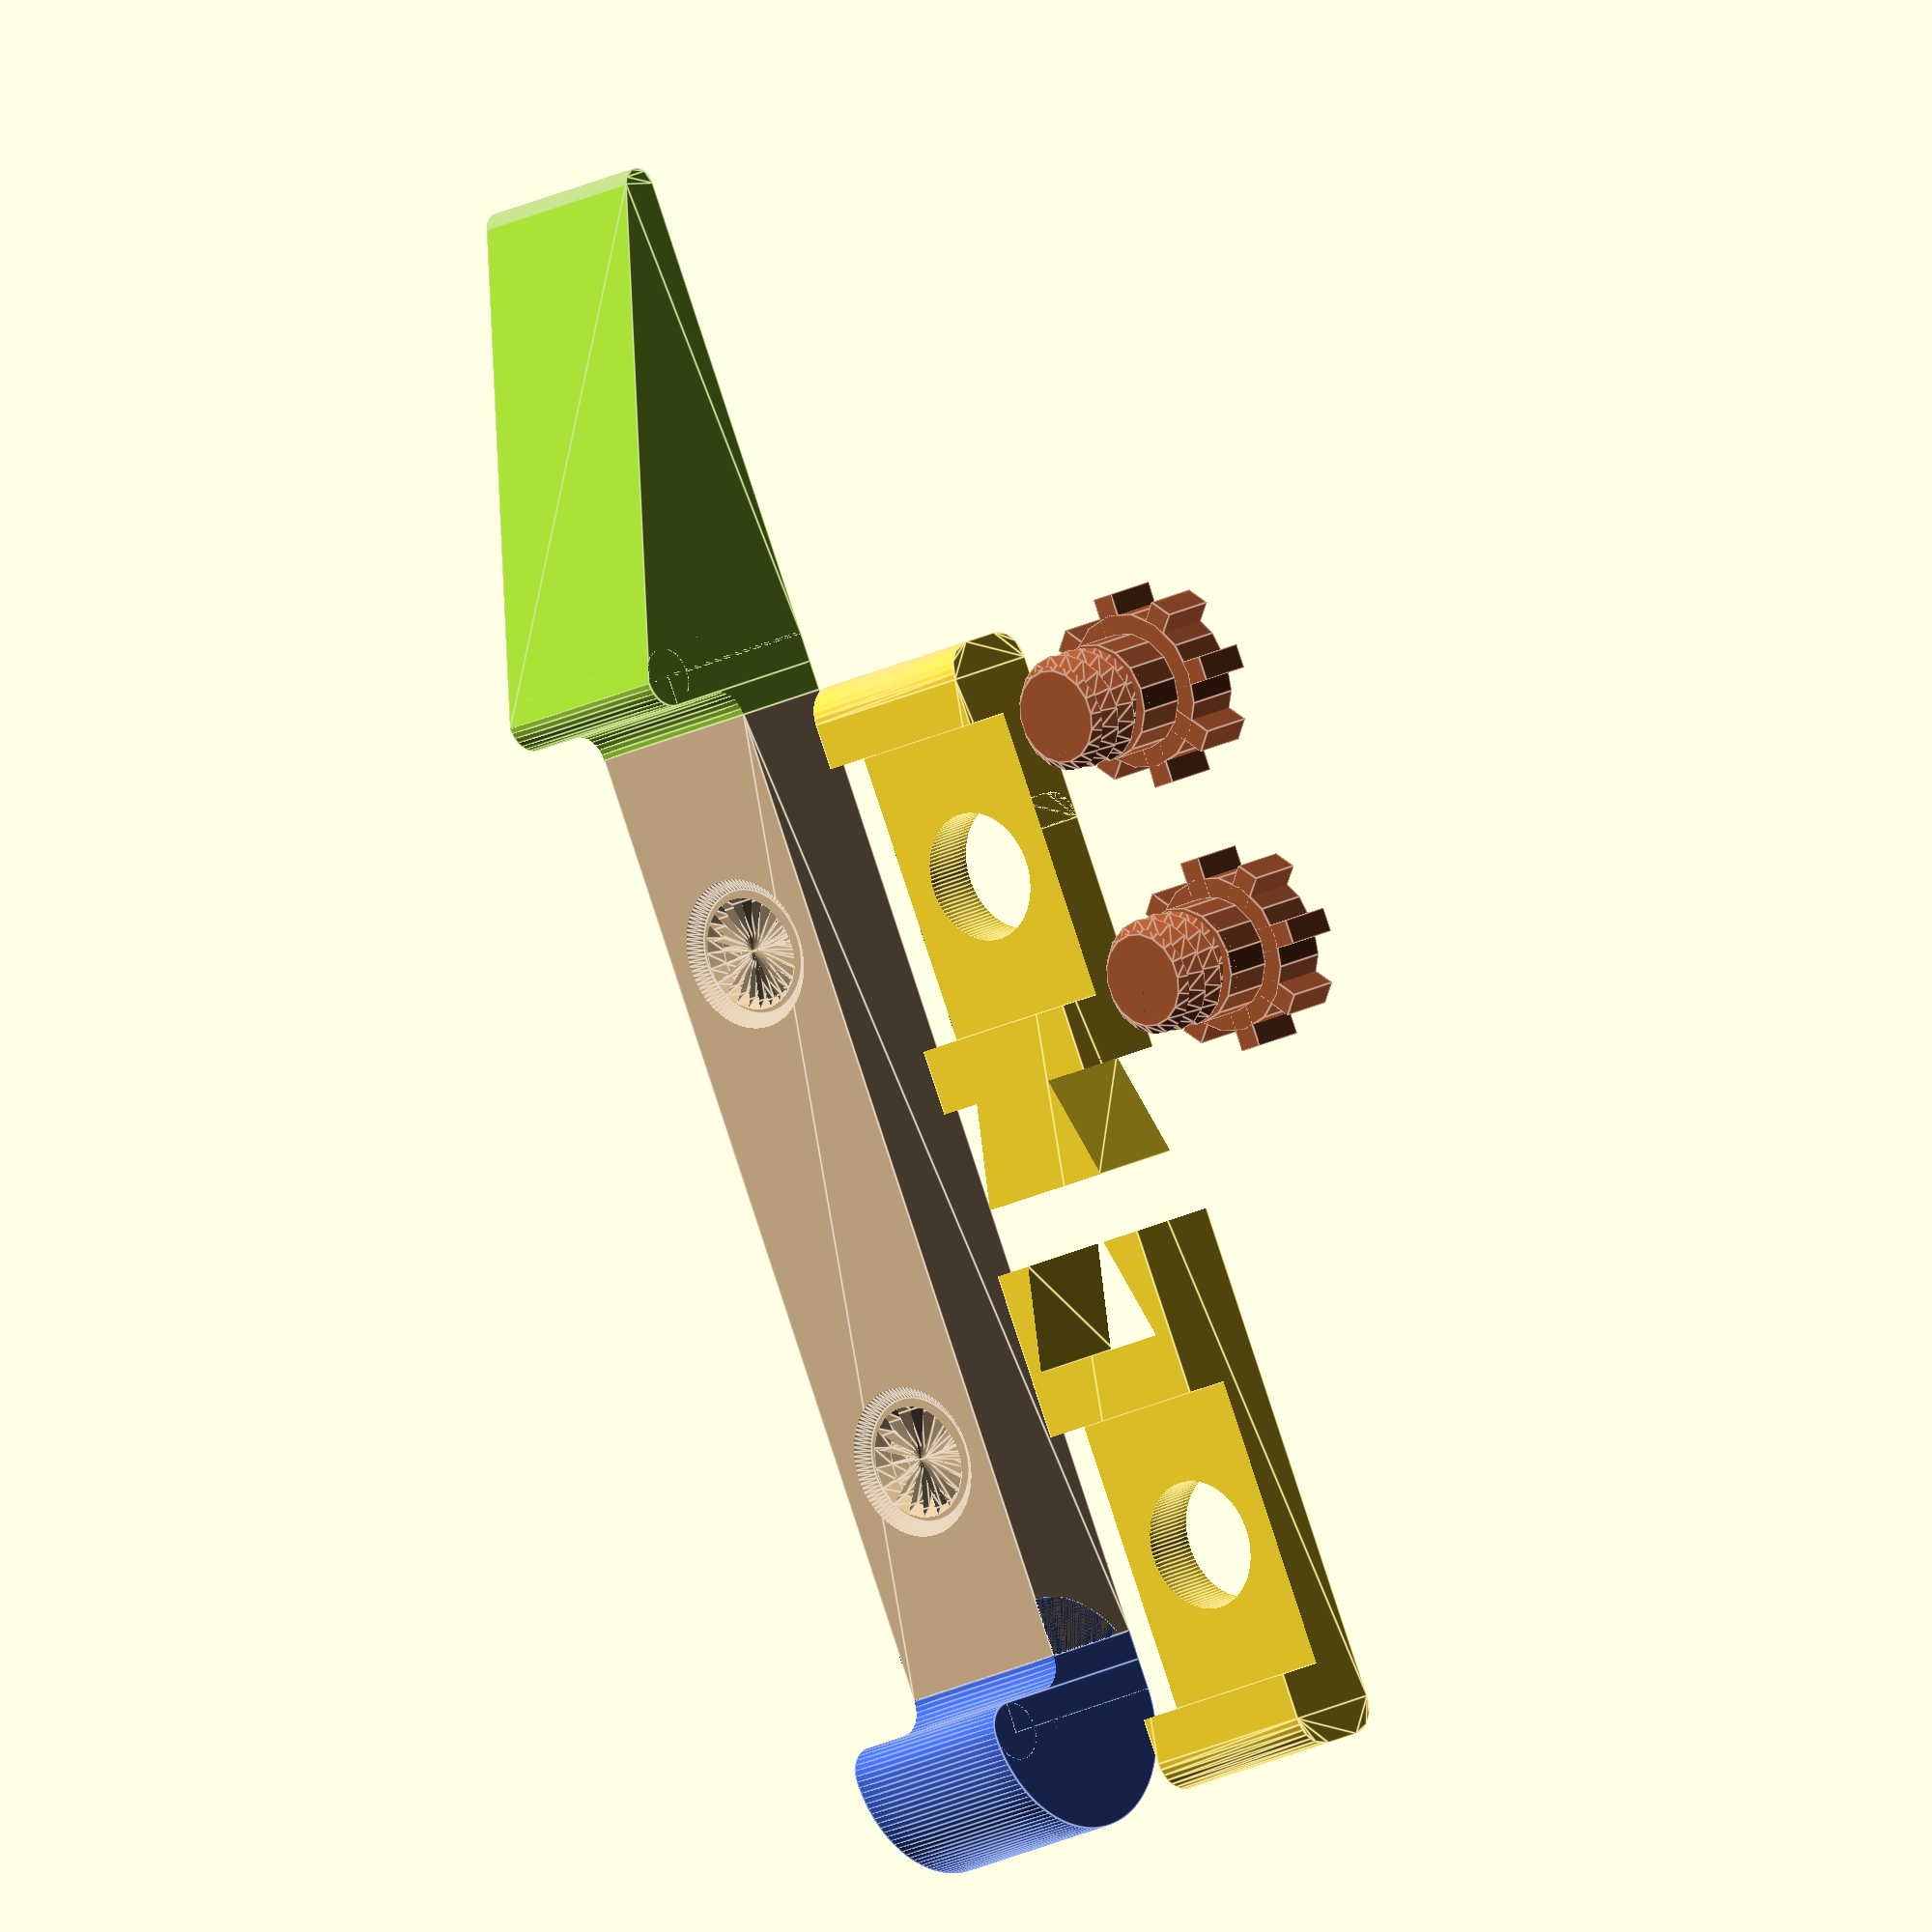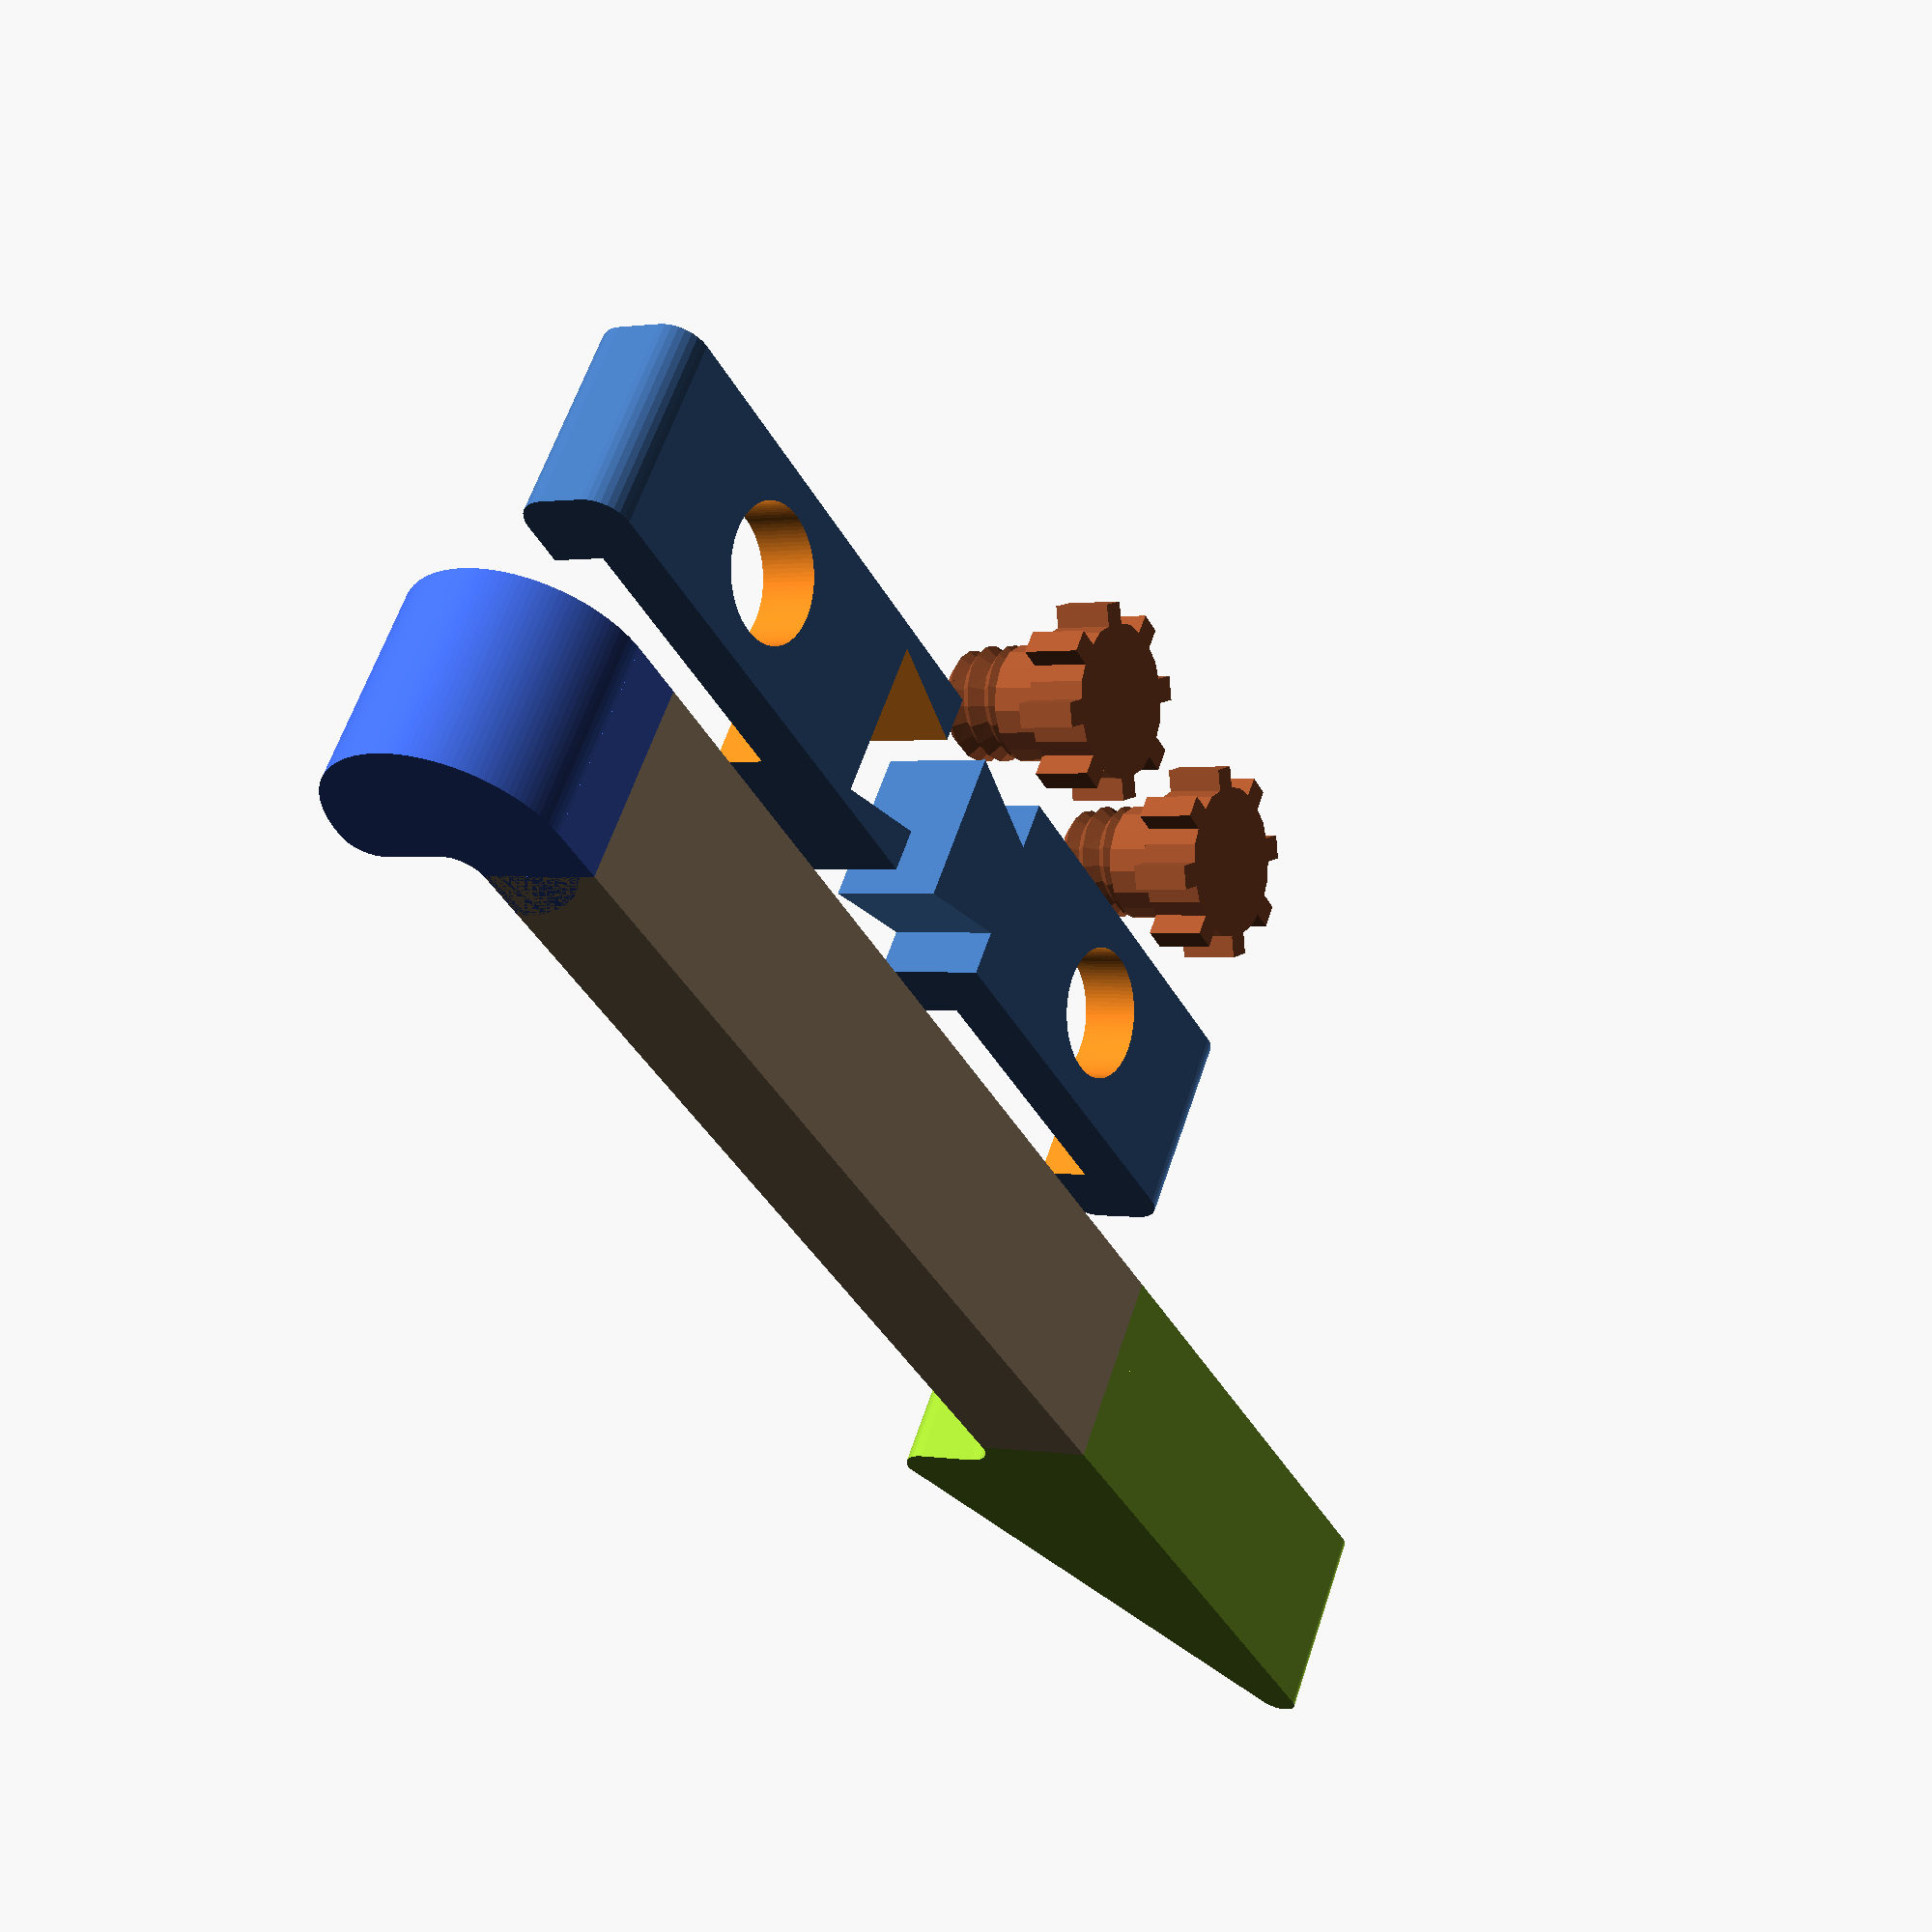
<openscad>
/*
 * Customizable Sanding Stick - https://www.thingiverse.com/thing:2404850
 * by Dennis Hofmann - https://www.thingiverse.com/mightynozzle/about
 * created 2017-08-08
 * version v1.3
 *
 * Changelog
 * --------------
 * v1.3 - 2017-08-08:
 *  - [feature] parts will be generated in separate stl-Files additionally.
 * v1.2 - 2017-07-31:
 *  - [fix] reduce the tolerance of the threaded hole. If you have problems, to insert the screw in, you can change the tolerance in the Screw Settings (Advanced!) -> Screw Thread Hole Dia In Millimeter.
 *  - [feature] parameter to add extra height of the screws head
 * v1.1 - 2017-06-27:
 *  - [feature] added color
 *  - [cosmetic] updated description for screw settings
 * v1.0 - 2017-06-26:
 *  - initial design
 * --------------
 *
 * This work is licensed under the Creative Commons - Attribution - Non-Commercial ShareAlike license.
 * https://creativecommons.org/licenses/by-nc-sa/3.0/
 */

 // Parameter Section //
//-------------------//

// preview[view:south, tilt:top diagonal]

/* [Sanding Stick Settings] */

// Choose, which part you want to see!
part = "all_parts__";  //[all_parts__:All Parts,screws__:Screws,bottom_part__:Bottom,top_part__:Top]

// The width of the Sanding Stick / Sanding Paper Strip
stick_width_in_millimeter = 10.0; //[9:70]

// The height of the Stick will not be higher than the Base height. This value influences the width of wedge ends.
base_height_in_millimeter = 12.0; //[10:40]

// This is the length of the Base without the length of the ends
base_length_in_millimeter = 50.0; //[37:200]

// Choose, which option for the first end you wish.
end_1_option = "wedge"; //[none,round,wedge]

// Choose between the base_height and half_base_height of the first end. This value also influences the width of the ends. half_base_height is the same height, as the main part of the Sanding Stick.
end_1_height = "base_height"; //[base_height,half_base_height]

// Set the wedge angle of the first end
end_1_wedge_angle = 22.5; // [5:75]

// If you want a sharp end of the wedge, set 0. If you want a round end, set > 0.
end_1_wedge_round_tip_diameter_in_millimeter = 2.0;

// Choose, which option for the second end you wish.
end_2_option = "round"; //[none,round,wedge]

// Choose between the base_height and half_base_height of the second end. This value also influences the width of the ends. half_base_height is the same height, as the main part of the Sanding Stick.
end_2_height = "base_height"; //[base_height,half_base_height]

// Set the wedge angle of the second end.
end_2_wedge_angle = 10.0; //[3:135]

// If you want a sharp end of the wedge, set 0. If you want a round end, set > 0.
end_2_wedge_round_tip_diameter_in_millimeter = 3.0;

// The gap between the dovetail
Dovetail_Gap = 0.1;

/* [Screw Settings (Advanced!)] */

// Thread diameter of the screw
screw_thread_dia_in_millimeter = 6.0;

// Max head diameter of the screw. If the stick width is smaller, the stick width takes place as the head diameter. If you set a higher value, you should also increase the Screw Head Space value for the top part.
screw_head_dia_in_millimeter = 10.0;

// Thread hole diameter of the sanding stick bottom part. You should use Screw Thread Dia and add about 0.5-0.8 mm for tolerance. Otherwise the screw won't fit the threaded hole of the bottom part.
screw_thread_hole_dia_in_millimeter = 6.4;

// The hole diameter of the sanding stick top part. You should use Screw Thread Dia and add about 0.5-0.8 mm for tolerance. Otherwise the screw won't fit through the top part.
screw_hole_dia_in_millimeter = 6.6;

// The space of the sanding stick top part. This space is needed for the screw. This value should be higher than the Screw Head Dia value.
screw_head_space_in_millimeter =  15.0;

// Number of teeth of the screw head.
screw_head_teeth = 8; //[2:32]

// Additional Screw Head Height. Default is 0.0 to meet the max height of the whole assembled stick. Add an extra would be easier to screw in or turn the screw of.
extra_screw_head_height_in_millimeter = 0.0;

// Max thread height for screw and sanding stick bottom part. Higher value results in a stronger join between the bottom and top part of the sanding stick, but also takes longer to screw it in.
max_thread_height_in_millimeter = 3.5;

/* [Hidden] */
stick_width = stick_width_in_millimeter;
base_length = base_length_in_millimeter;
base_height = base_height_in_millimeter;
screw_thread_dia = screw_thread_dia_in_millimeter;
screw_head_dia = screw_head_dia_in_millimeter;
screw_thread_hole_dia = screw_thread_hole_dia_in_millimeter;
screw_hole_dia = screw_hole_dia_in_millimeter;
screw_head_space = screw_head_space_in_millimeter;
extra_screw_head_height = extra_screw_head_height_in_millimeter;
max_thread_height = max_thread_height_in_millimeter;

$fn=100;


// projection to figure out the shape of the base
module addBase(height, inset=-1, chamfer=false) {
    // epsilon to make sure layers merge without coplanar surfaces
    layers = chamfer ? height / $fs : 1;
    $eps = height / layers / 100;

    for (i = [0:layers-1])
        translate([0, 0, i*height/layers])
            linear_extrude(height/layers + $eps)
            offset(delta=-(inset -i*inset/layers), chamfer=true)
            if ($children > 1)
                children(1);
            else
                projection(cut=true)
                    children(0);

    translate([0, 0, height])
        children(0);
}

 // Program Section //
//-----------------//

if(part == "bottom_part__") {
    bottom_part();
} else if(part == "top_part__") {
    top_part();
} else if(part == "screws__") {
    addBase(0.2, 0.7) screws();
} else if(part == "all_parts__") {
    all_parts();
} else {
    all_parts();
}

 // Module Section //
//----------------//

module bottom_part() {
    union() {
        color("Tan") base_bottom(base_length, base_height / 2, stick_width);

        if(end_1_option == "round") {
            color("YellowGreen") round_end_1(base_height, stick_width, end_1_height);
        }
        if(end_1_option == "wedge") {
            color("YellowGreen") wedge_end_1(base_height, end_1_height, stick_width, end_1_wedge_angle, end_1_wedge_round_tip_diameter_in_millimeter);
        }

        translate([base_length, 0, 0]) {
            if(end_2_option == "round") {
                color("RoyalBlue") round_end_2(base_height, stick_width, end_2_height);
            }
            if(end_2_option == "wedge") {
                color("RoyalBlue") wedge_end_2(base_height, end_2_height, stick_width, end_2_wedge_angle, end_2_wedge_round_tip_diameter_in_millimeter);
            }
        }
    }
}

module all_parts() {
    bottom_part();
    translate([0, stick_width + 4.0, 0]) {
        top_part();
    }
    translate([0, stick_width + screw_head_dia + 3.0, 0]) {
        screws();
    }

}

module dovetail(v, angle=15) {
    y_off = v.x * tan(angle);
    linear_extrude(v.z)
        polygon([[0, v.y/4],
                 [0, v.y / 4 * 3],
                 [v.x, v.y/ 4 * 3 + y_off],
                 [v.x, v.y / 4 - y_off]]);
}

module dovetail_left(v, angle=15) {
    translate([-0.1, - stick_width -0.1, -0.1])
        union() {
        translate([base_length/2 - v.x/2, 0, 0]) dovetail(v + [0, 0, 0.2], angle);
        cube([base_length / 2 - v.x / 2 + 0.2, stick_width + 0.1 + 0.2, v.z + 0.2]);
    }
}

module dovetail_right(v, angle=15) {
    // 2x due to how it scales
    gap = Dovetail_Gap * 2;
    translate([base_length / 2 - v.x/2, - stick_width -0.1, -0.1])
    difference() {
        cube([base_length / 2 + v.x/2 + 0.2, stick_width + 0.1 + 0.2, v.z + 0.2]);

        translate([0, -0.1 -gap, -0.1]) dovetail(v + [0, 0.2 + 2*gap, 0.4], angle);

        translate([-0.1, 0]) cube([0.3, stick_width+0.1 + 0.2, v.z + 0.2]);
    }
}

module dovetail_split(v, angle) {
    intersection() {
        dovetail_left(v, angle);
        children(0);
    }

    translate([v.x + 3, 0])
    intersection() {
        dovetail_right(v, angle);
        children(0);
    }
}


module top_part() {
    height = base_height / 2 - 0.5;
    pin_length = height;
    dovetail_split([pin_length, stick_width, height], angle=15)
        base_top(base_length, base_height / 2 - 0.5, stick_width);


}

module screws() {
    translate([screw_head_dia / 2, 0, 0]) {
        color("Sienna") screw(screw_thread_dia, base_height / 2 - 1.5, base_height / 4 - 0.3, screw_head_dia, base_height / 4, extra_screw_head_height);
    }
    translate([screw_head_dia * 1.5 + 4, 0, 0]) {
        color("Sienna") screw(screw_thread_dia, base_height / 2 - 1.5, base_height / 4 - 0.3, screw_head_dia, base_height / 4, extra_screw_head_height);
    }
}

module base_bottom(length, height, width) {
    difference() {
        rotate([90, 0, 0]) {
            linear_extrude(height = width) {
                square([length, height]);
            }
        }

        // Hole 1
        if(height < max_thread_height + 1.5) {
            translate([4 + screw_head_space / 2, - width / 2, 1.5]) {
                screw_thread(screw_thread_hole_dia, 1.25, 45, height - 1, PI / 4, 1);
            }
        } else {
            translate([4 + screw_head_space / 2, - width / 2, height - max_thread_height]) {
                screw_thread(screw_thread_hole_dia, 1.25, 45, max_thread_height + 0.3, PI / 4, 1);
            }
        }

        // Hole 2
        if(height < max_thread_height + 1.5) {
            translate([length - 4 - screw_head_space / 2, - width / 2, 1.5]) {
                screw_thread(screw_thread_hole_dia, 1.25, 45, height - 1, PI / 3, 1);
            }
        } else {
            translate([length - 4 - screw_head_space / 2, - width / 2, height - max_thread_height]) {
                screw_thread(screw_thread_hole_dia, 1.25, 45, max_thread_height + 0.3, PI / 3, 1);
            }
        }

        // Chamfer
        translate([4 + screw_head_space / 2, - width / 2, height - 0.6]) {
            cylinder(d1 = screw_thread_hole_dia, d2 = screw_hole_dia * 1.2, h = 0.7);
        }
        translate([length - 4 - screw_head_space / 2, - width / 2, height - 0.6]) {
            cylinder(d1 = screw_thread_hole_dia, d2 = screw_hole_dia * 1.2, h = 0.7);
        }
    }
}

module base_top(length, height, width) {
    difference() {
        rotate([90, 0, 0]) {
            linear_extrude(height = width) {
                offset(r= + height * 0.3, $fn = 32) {
                    offset(delta =  - height * 0.3) {
                        square([length, height]);
                    }
                }
            }
        }
        // Screw Space 1
        translate([4, -width - 0.5, height / 2 + 0.1]) {
            cube([screw_head_space, width + 1.0, height / 2]);
        }
        // Screw Hole 1
        translate([4 + screw_head_space / 2, - width / 2, - 0.1]) {
            cylinder(d = screw_hole_dia, h = height / 2 + 0.3);
        }

        // Screw Space 1
        translate([length - 4 - screw_head_space, - width - 0.5, height / 2 + 0.1]) {
            cube([screw_head_space, width + 1.0, height / 2]);
        }
        // Screw Hole 2
        translate([length - 4 - screw_head_space / 2, - width / 2, - 0.1]) {
            cylinder(d = screw_hole_dia, h = height / 2 + 0.3);
        }
    }
}

module screw(thread_dia, thread_height, threadless_height, head_dia, head_height, extra_screw_head_height) {
    union() {
        if(head_dia > stick_width) {
            gear(stick_width, head_height + extra_screw_head_height, screw_head_teeth);
        } else {
            gear(head_dia, head_height + extra_screw_head_height, screw_head_teeth);
        }
        translate([0, 0, head_height + extra_screw_head_height]) {
            cylinder(d = thread_dia, h = threadless_height, $fn = 16);
        }
        translate([0, 0, head_height + threadless_height - 0.1 + extra_screw_head_height]) {
            if(thread_height < max_thread_height) {
                screw_thread(thread_dia, 1.25, 45, thread_height, PI / 4, 1);
            } else {
                screw_thread(thread_dia, 1.25, 45, max_thread_height, PI / 3, 1);
            }
        }
    }
}

module gear(dia, height, teeth) {
    union() {
        translate([0, 0, height / 2]) {
            for(tooth = [0 : teeth / 2]) {
                rotate([0, 0, 360 / teeth * tooth]) {
                    cube([dia, dia / screw_head_teeth, height], center = true);
                }
            }
        }
        cylinder(d = dia - 2.0, h = height, $fn=16);
    }
}

module round_end_1(dia, width, height_option) {
    dia = height_option == "base_height" ? dia : dia / 2;
    transition_width = height_option == "base_height" ? -dia / 2 + dia / 4 + 0.0001 : 0;
    union() {
        translate([transition_width, 0, dia / 2]) {
            rotate([90, 0, 0]) {
                difference() {
                    cylinder(d = dia, h = width, $fn = 128);
                    translate([0, -dia / 2, -0.1]) {
                        cube([dia, dia + 0.2, width + 0.2]);
                    }
                }
            }
        }
        if(height_option == "base_height") {
            base_end_transition(dia, width);
        }
    }
}

module round_end_2(dia, width, height_option) {
    translate([0, -width, 0]) {
        rotate([0, 0, 180]) {
            round_end_1(dia, width, height_option);
        }
    }
}

module wedge_end_1(max_height, height_option, width, angle, tip_dia) {
    tip_r = tip_dia / 2;
    height = height_option == "base_height" ? max_height : max_height / 2;
    bottom_width = height / tan(angle) - tip_r / tan(angle / 2);
    top_delta = sin(angle) * tip_r;
    top_height = height - (tan(angle) * (bottom_width + top_delta));
    transition_width = height_option == "base_height" ? height / 4 - 0.05 : 0;
    union() {
        translate([-bottom_width - transition_width, 0, 0]) {
            rotate([90, 0, 0]) {
                linear_extrude(height = width) {

                    polygon(points = [
                        [0, 0],
                        [bottom_width, 0],
                        [bottom_width, height],
                        [0 - top_delta, top_height],
                        [0, tip_r]
                    ]);
                    translate([0, tip_r]) {
                        circle(d = tip_dia, $fn = 64);
                    }
                }
            }
        }
        if(height_option == "base_height") {
            base_end_transition(height, width);
        }
    }
}

module wedge_end_2(max_height, height_option, width, angle, tip_dia) {
    translate([0, -width, 0]) {
        rotate([0, 0, 180]) {
            wedge_end_1(max_height, height_option, width, angle, tip_dia);
        }
    }
}

module base_end_transition(dia, width) {
    translate([-dia / 2 + dia / 4 , 0, dia / 2]) {
        rotate([90, 0, 0]) {
            union() {
                translate([0, dia / 2 - dia / 8, 0]) {
                    difference() {
                        cylinder(d = dia / 4, width, $fn = 32);
                        translate([-dia / 4, -dia / 4, -0.1]) {
                            cube([dia / 4, dia / 2, width + 0.2]);
                        }
                    }
                    translate([-0.1, -dia + dia / 8, 0]) {
                        cube([dia / 8 + 0.1, dia - dia / 8, width]);
                    }
                }
                translate([dia / 4, dia/2 - dia / 8, 0]) {
                    difference() {
                        translate([-dia / 8, -dia + dia / 8, 0]) {
                            cube([dia / 8, dia / 2 + dia / 8, width]);
                        }
                        translate([0, -dia / 4, -0.1]) {
                            cylinder(d = dia / 4, width + 0.2, $fn = 32);
                        }
                    }
                }
            }
        }
    }
}


////////////////////////////////////////////////////////////////////////
/*
 *    polyScrewThread_r1.scad    by aubenc @ Thingiverse
 *
 * This script contains the library modules that can be used to generate
 * threaded rods, screws and nuts.
 *
 * http://www.thingiverse.com/thing:8796
 *
 * CC Public Domain
 *
 * Changes by Dennis Hofmann:
 * - removed unused modules
 * - fixed deprecated parts
 */

module screw_thread(od,st,lf0,lt,rs,cs)
{
    or=od/2;
    ir=or-st/2*cos(lf0)/sin(lf0);
    pf=2*PI*or;
    sn=floor(pf/rs);
    lfxy=360/sn;
    ttn=round(lt/st+1);
    zt=st/sn;

    intersection()
    {
        if (cs >= -1)
        {
           thread_shape(cs,lt,or,ir,sn,st);
        }

        full_thread(ttn,st,sn,zt,lfxy,or,ir);
    }
}

module thread_shape(cs,lt,or,ir,sn,st)
{
    if ( cs == 0 )
    {
        cylinder(h=lt, r=or, $fn=sn, center=false);
    }
    else
    {
        union()
        {
            translate([0,0,st/2])
              cylinder(h=lt-st+0.005, r=or, $fn=sn, center=false);

            if ( cs == -1 || cs == 2 )
            {
                cylinder(h=st/2, r1=ir, r2=or, $fn=sn, center=false);
            }
            else
            {
                cylinder(h=st/2, r=or, $fn=sn, center=false);
            }

            translate([0,0,lt-st/2])
            if ( cs == 1 || cs == 2 )
            {
                  cylinder(h=st/2, r1=or, r2=ir, $fn=sn, center=false);
            }
            else
            {
                cylinder(h=st/2, r=or, $fn=sn, center=false);
            }
        }
    }
}

module full_thread(ttn,st,sn,zt,lfxy,or,ir)
{
  if(ir >= 0.2)
  {
    for(i=[0:ttn-1])
    {
        for(j=[0:sn-1]) {
			pt = [	    [0,                  0,                  i*st-st            ],
                        [ir*cos(j*lfxy),     ir*sin(j*lfxy),     i*st+j*zt-st       ],
                        [ir*cos((j+1)*lfxy), ir*sin((j+1)*lfxy), i*st+(j+1)*zt-st   ],
						[0,                  0,                  i*st               ],
                        [or*cos(j*lfxy),     or*sin(j*lfxy),     i*st+j*zt-st/2     ],
                        [or*cos((j+1)*lfxy), or*sin((j+1)*lfxy), i*st+(j+1)*zt-st/2 ],
                        [ir*cos(j*lfxy),     ir*sin(j*lfxy),     i*st+j*zt          ],
                        [ir*cos((j+1)*lfxy), ir*sin((j+1)*lfxy), i*st+(j+1)*zt      ],
                        [0,                  0,                  i*st+st            ]	];

            polyhedron(points=pt,
              		  faces=[	[1,0,3],[1,3,6],[6,3,8],[1,6,4],
											[0,1,2],[1,4,2],[2,4,5],[5,4,6],[5,6,7],[7,6,8],
											[7,8,3],[0,2,3],[3,2,7],[7,2,5]	]);
        }
    }
  }
  else
  {
    echo("Step Degrees too agresive, the thread will not be made!!");
    echo("Try to increase de value for the degrees and/or...");
    echo(" decrease the pitch value and/or...");
    echo(" increase the outer diameter value.");
  }
}

</openscad>
<views>
elev=344.0 azim=66.0 roll=39.7 proj=o view=edges
elev=178.9 azim=144.5 roll=57.5 proj=p view=wireframe
</views>
